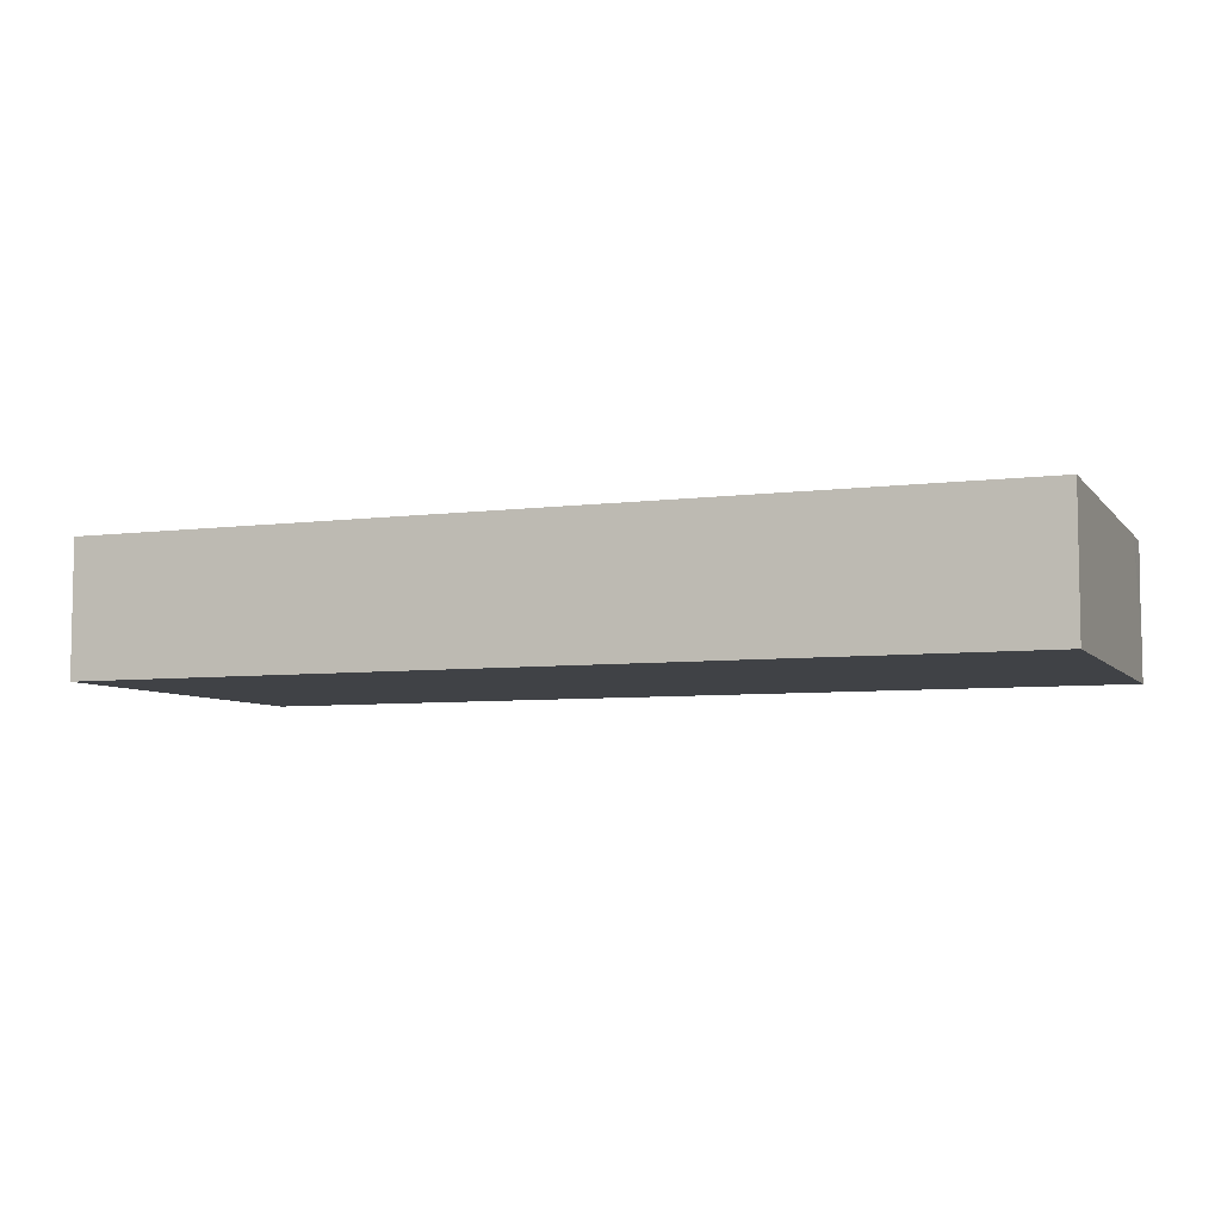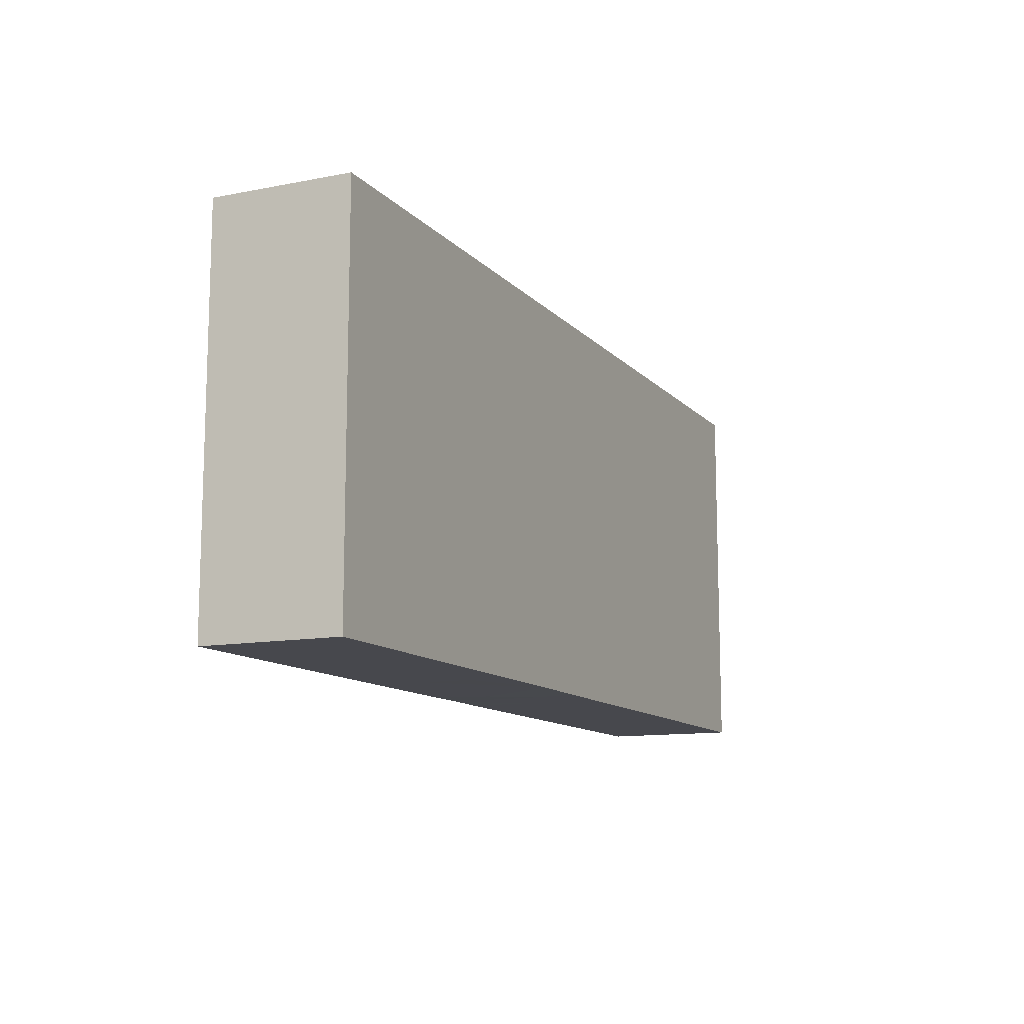
<metadata>
{"format":"obj","ext":"obj","renderer":"f3d","projection":"perspective","resolution":1024,"background":"white","views":[{"elev":-6.3,"azim":-158.9,"up":"+Z"},{"elev":-11.8,"azim":114.9,"up":"+Y"}]}
</metadata>
<code>
v -0.09504 -0.03978 -0.01398
v -0.09504 -0.03978 0.01398
v -0.09504 0.03978 -0.01398
v -0.09504 0.03978 0.01398
v 0.09504 -0.03978 -0.01398
v 0.09504 -0.03978 0.01398
v 0.09504 0.03978 -0.01398
v 0.09504 0.03978 0.01398
v 0.06776 0.02806 -0.01398
v 0.09504 0.0309 0.003053
v -0.09504 -0.003252 -0.003747
v -0.09504 0.02805 -0.003881
v -0.0469 0.01111 -0.01398
v 0.01142 -0.01594 -0.01398
v -0.09504 -0.02524 0.003894
v -0.073 0.02975 0.01398
v 0.08345 0.006067 -0.01398
v -0.09504 0.01827 0.003808
v 0.09504 -0.002378 -0.003082
v -0.0577 0.03978 -0.00421
v -0.02151 0.03978 -0.005179
v 0.004275 0.03978 0.003338
v 0.03559 0.03978 0.00757
v 0.06347 0.03978 -0.008094
v 0.07675 0.03978 0.005628
v -0.002445 -0.03118 0.01398
v -0.07989 -0.03978 -0.01398
v 0.08655 -0.03083 0.01398
v -0.08238 -0.02667 -0.01398
v 0.02558 0.02806 -0.01398
v 0.04165 0.02952 -0.01398
v -0.0824 0.002346 -0.01398
v 0.08618 0.03978 0.00516
v -0.08305 0.01645 -0.01398
v 0.08365 -0.002582 -0.01398
v -0.06833 -0.02667 -0.01398
v -0.05816 -0.03978 0
v -0.02056 -0.03978 -0.005655
v -0.06833 -0.01233 -0.01398
v 0.05117 -0.03978 -0.00516
v 0.006059 0.003306 -0.01398
v -0.06833 0.002005 -0.01398
v -0.06843 0.01594 -0.01398
v -0.004875 -0.01719 -0.01398
v -0.06833 0.03068 -0.01398
v 0.09504 0.01096 -0.001532
v 0.08189 -0.03978 0.007737
v -0.05427 -0.02667 -0.01398
v -0.05427 -0.01233 -0.01398
v -0.05427 0.002005 -0.01398
v 0.09504 0.004587 -0.01398
v -0.04021 -0.02667 -0.01398
v -0.04104 -0.01334 -0.01398
v -0.04021 0.002005 -0.01398
v 0.09504 0.02806 -0.01398
v -0.0492 0.02151 -0.01398
v 0.05493 0.0285 -0.01398
v -0.02562 -0.02697 -0.01398
v -0.05496 0.03276 -0.01398
v -0.01406 0.03065 -0.01398
v -0.02615 -0.01233 -0.01398
v 0.0008224 0.0313 -0.01398
v -0.02615 0.002005 -0.01398
v -0.08 -0.01214 -0.01398
v -0.02657 0.01703 -0.01398
v -0.03515 0.02151 -0.01398
v -0.07479 0.02151 0.01398
v 0.00368 0.02067 -0.01398
v 0.04667 0.002005 -0.01398
v -0.01209 -0.02667 -0.01398
v -0.01209 -0.01233 -0.01398
v -0.01125 0.01446 -0.01398
v 0.0872 0.001229 0.01398
v 0.001966 -0.02667 -0.01398
v 0.08365 -0.03978 -0.01398
v 0.08439 0.01698 -0.01398
v 0.001966 -0.007169 -0.01398
v -0.007823 0.0062 -0.01398
v 0.01602 -0.02667 -0.01398
v 0.0304 -0.02584 -0.01398
v 0.03008 -0.01233 -0.01398
v 0.02055 -0.006472 -0.01398
v 0.04523 -0.02691 -0.01398
v 0.04435 -0.01248 -0.01398
v 0.0582 -0.01233 -0.01398
v 0.06326 -0.02151 -0.01398
v 0.08592 -0.02534 -0.01398
v -0.09504 -0.02206 -0.01398
v -0.09504 -0.0109 -0.01398
v -0.04528 0.03978 0.002283
v -0.09504 0.003435 -0.01398
v -0.09504 0.006352 -0.001859
v -0.09504 0.01777 -0.01398
v 0.08655 0.01329 0.01398
v 0.09504 0.02157 0.004174
v -0.09504 -0.01078 0.005276
v -0.08014 -0.03978 0.004824
v -0.09497 -0.03978 0.003659
v -0.03631 0.03978 -0.00411
v -0.09504 0.02878 -0.01398
v -0.09504 0.02878 0.01398
v 0.09504 0.03978 0.003044
v -0.03515 -0.03978 -0.008125
v -0.02495 -0.03978 0.003659
v -0.01125 -0.03978 0.002176
v 0.09504 -0.03039 -0.002618
v 0.004836 -0.03978 0.003271
v 0.01722 -0.03978 0.003659
v 0.0329 -0.03978 0.00339
v 0.03277 -0.03978 -0.006357
v 0.04731 -0.03978 0.003363
v 0.09504 -0.01434 0
v 0.05978 -0.03978 0.002757
v -0.06953 -0.03978 -0.01398
v -0.05427 -0.03978 -0.01398
v -0.04141 -0.03978 -0.01398
v -0.02735 -0.03978 -0.01398
v -0.008992 -0.03978 -0.01398
v 0.0007656 -0.03978 -0.01398
v 0.01427 -0.03973 -0.01398
v 0.04294 -0.03978 -0.01398
v 0.06206 -0.03978 -0.01398
v 0.07226 -0.03978 -0.01398
v 0.08425 -0.03978 0.01398
v -0.0759 -0.0308 0.01398
v 0.02812 0.03978 0
v -0.05029 -0.02184 0.01398
v -0.03576 -0.02187 0.01398
v -0.03477 -0.008439 0.01398
v -0.02109 -0.02151 0.01398
v -0.02109 -0.007169 0.01398
v -0.007029 -0.02151 0.01398
v -0.007029 -0.007169 0.01398
v 0.007029 -0.02151 0.01398
v 0.007189 -0.007736 0.01398
v -0.01411 0.03978 -0.001142
v 0.007029 0.007169 0.01398
v 0.02109 -0.02151 0.01398
v 0.02109 -0.007169 0.01398
v 0.02109 0.007169 0.01398
v 0.03515 -0.02151 0.01398
v 0.03515 -0.007169 0.01398
v 0.03522 0.00558 0.01398
v 0.04946 -0.02155 0.01398
v 0.04921 -0.007191 0.01398
v 0.0492 0.007169 0.01398
v 0.01406 0.03978 0
v 0.0492 0.02151 0.01398
v 0.04182 0.03978 -0.0004079
v 0.0545 0.02811 0.01398
v 0.05606 0.03978 -0.001006
v -0.07384 -0.03978 -0.003591
v 0.06412 -0.01959 0.01398
v 0.06279 -0.007115 0.01398
v 0.06323 0.006257 0.01398
v 0.06229 0.02139 0.01398
v 0.06833 0.02667 0.01398
v 0.07733 -0.02227 0.01398
v 0.07786 -0.007216 0.01398
v -0.05682 -0.02989 0.01398
v 0.07732 0.007169 0.01398
v -0.009852 0.003154 0.01398
v 0.07667 0.02043 0.01398
v 0.08238 0.02667 0.01398
v -0.0792 -0.03978 0.01398
v -0.06713 -0.03978 0.01398
v 0.002325 0.03184 0.01398
v 0.07256 -0.03978 0.003046
v -0.08618 0.01247 0.01398
v -0.0009346 -0.03978 -0.005264
v -0.03856 -0.03978 0.01398
v -0.04929 -0.03978 0.01398
v -0.02368 -0.03978 0.01398
v 0.06939 -0.0301 -0.01398
v -0.01053 -0.03978 0.01398
v 0.01309 0.03196 -0.01398
v 0.007805 -0.03978 0.01398
v 0.02109 -0.03978 0.01398
v 0.03515 -0.03978 0.01398
v 0.02078 -0.0175 -0.01398
v 0.04889 -0.03978 0.01398
v -0.03768 0.01176 -0.01398
v 0.06326 -0.03978 0.01398
v -0.009561 -0.002582 -0.01398
v 0.07346 -0.03978 0.01398
v 0.01623 0.009134 -0.01398
v -0.08668 -0.01719 0.01398
v 0.02812 -0.01434 0.01398
v 0.07029 -0.02868 0.01398
v -0.08537 0.02242 0.01398
v -0.07226 -0.01634 0.01398
v -0.07732 -0.007169 0.01398
v -0.0754 0.006257 0.01398
v -0.06406 -0.007609 0.01398
v 0.02812 3.469e-18 0.01398
v -0.06335 0.00703 0.01398
v 0.07029 3.469e-18 0.01398
v 0.07029 0.01434 0.01398
v -0.06225 0.03281 0.01398
v -0.04984 -0.008327 0.01398
v -0.04222 -0.001136 0.01398
v -0.0492 0.007169 0.01398
v -0.02945 -0.0005748 0.01398
v -0.03515 0.007169 0.01398
v -0.03568 0.02277 0.01398
v -0.01409 0.02872 0.01398
v -0.02109 0.007169 0.01398
v -0.02071 0.02108 0.01398
v -0.002033 0.01133 0.01398
v -0.007029 0.02151 0.01398
v 0.007029 0.02151 0.01398
v 0.02074 0.02096 0.01398
v 0.02746 0.02728 0.01398
v 0.04677 0.03335 0.01398
v -0.07535 -0.0195 -0.01398
v -0.07606 0.02428 -0.01398
v -0.04757 -0.02011 -0.01398
v 0.03658 -0.02006 -0.01398
v -0.0562 -0.01429 0.01398
v -0.04217 -0.02868 0.01398
v -0.04217 -0.01434 0.01398
v -0.01406 -0.01434 0.01398
v -6.939e-18 -0.01434 0.01398
v -0.09504 -0.02292 0.01398
v -0.09504 0.005351 0.01398
v -0.09504 0.01777 0.01398
v -0.09504 -0.0109 0.01398
v 0.09504 0.02151 -0.008125
v -0.07589 0.008612 -0.01398
v -0.04777 -0.005726 -0.01398
v 0.06523 -0.005164 -0.01398
v -0.05623 3.469e-18 0.01398
v -0.04217 0.01434 0.01398
v -0.01406 0.01434 0.01398
v 0.06619 0.0107 -0.01398
v -0.06185 -0.01974 -0.01398
v -0.03371 -0.02006 -0.01398
v -0.01965 -0.02006 -0.01398
v 0.09504 -0.02151 0.01398
v -0.0191 0.01003 -0.01398
v 0.09504 -0.007169 0.01398
v 0.09504 0.008124 0.01398
v 0.09504 0.02045 0.01398
v -0.08654 0.03978 -0.003589
v -0.07344 0.03978 -0.002571
v -0.06176 -0.005664 -0.01398
v -0.03359 -0.005595 -0.01398
v -0.01775 -0.004814 -0.01398
v 0.01406 0.02868 0.01398
v 0.05206 -0.01805 -0.01398
v -0.02812 -0.01434 0.01398
v 0.01406 -0.01434 0.01398
v 0.04217 -0.01434 0.01398
v 0.05623 -0.02868 0.01398
v 0.05623 -0.01434 0.01398
v -0.09504 0.03978 0.003894
v 0.06801 0.03978 0.01398
v -0.07732 0.03978 0.01398
v -0.06585 0.03978 0.01398
v -0.04534 0.03978 0.01398
v -0.03515 0.03978 0.01398
v -0.02109 0.03978 0.01398
v -0.01206 0.03978 0.01398
v -0.003166 0.03978 0.01398
v 0.007029 0.03978 0.01398
v 0.02109 0.03978 0.01398
v 0.03052 0.03978 0.01398
v 0.04243 0.03978 0.01398
v 0.05207 0.03978 0.01398
v 0.05115 -0.005974 -0.01398
v 0.01406 -6.939e-18 0.01398
v 0.09504 -0.03978 -0.0003094
v 0.01406 0.01434 0.01398
v 0.04217 -6.939e-18 0.01398
v 0.05623 -6.939e-18 0.01398
v 0.05623 0.01434 0.01398
v -0.02812 0.01434 0.01398
v -0.02765 0.03078 -0.01398
v -0.01741 -0.03978 -0.01398
v -0.05858 0.01941 -0.01398
v -0.007029 0.02151 -0.01398
v 0.09504 0.03012 0.01398
v 0.01508 0.02086 -0.01398
v 0.03008 0.01634 -0.01398
v 0.03515 0.002005 -0.01398
v 0.04414 0.01634 -0.01398
v 0.08986 -0.03978 -0.006794
v 0.06776 0.03978 -0.01398
v 0.0525 -0.03978 -0.01398
v 0.0582 0.002005 -0.01398
v -0.06275 0.03978 0.005383
v 0.05637 0.01502 -0.01398
v -0.05406 0.03978 0.004377
v 0.07226 0.002005 -0.01398
v 0.07328 0.01706 -0.01398
v 0.07595 -0.02351 -0.01398
v -0.02302 -0.03065 0.01398
v -0.08475 0.03978 0.006109
v 0.08572 0.03007 -0.01398
v 0.08622 -0.01075 -0.01398
v -0.07722 0.03978 -0.01398
v -0.06326 0.03978 -0.01398
v 0.03646 -0.03364 -0.01398
v -0.04784 -0.03323 -0.01398
v -0.03515 0.03978 -0.01398
v -0.03367 -0.0342 -0.01398
v 0.007839 -0.03366 -0.01398
v -0.02109 0.03978 -0.01398
v 0.06059 -0.03123 -0.01398
v -0.007433 0.03978 -0.01398
v 0.09504 0.03065 -0.008008
v 0.09504 -0.03065 -0.01398
v 0.007029 0.03978 -0.01398
v 0.09504 -0.03065 0.01398
v 0.02109 0.03978 -0.01398
v 0.007029 -0.03065 0.01398
v 0.03515 0.03978 -0.01398
v 0.02109 -0.03065 0.01398
v 0.0492 0.03978 -0.01398
v 0.0582 0.03978 -0.01398
v 0.07732 0.03978 -0.01398
v 0.09504 0.01542 -0.01398
v 0.09504 -0.0208 -0.01398
v 0.09504 -0.007169 -0.01398
v -0.08871 -0.03323 -0.01398
v -0.08871 0.009889 -0.01398
v -0.08813 -0.005298 -0.01398
v -0.00168 -0.03972 0.01398
v -0.09504 0.03978 -0.005042
v -0.09504 0.01661 -0.004435
v 0.08618 0.03978 -0.01398
v 0.08609 -0.02163 0.01398
v 0.08618 -0.007169 0.01398
v -0.08618 0.03978 -0.01398
v -0.08618 0.03978 0.01398
v -0.09504 -0.03978 -0.005394
v 0.0864 0.03978 0.01398
v -0.08811 -0.03978 0.008819
v -0.07983 -0.02299 0.01398
v -0.08688 -0.0195 -0.01398
v -0.09504 -0.03135 0.01398
v 0.0694 -0.01519 -0.01398
v 0.02812 -0.002582 -0.01398
v -0.06969 -0.02453 0.01398
v -0.001621 0.01275 -0.01398
v -0.03708 -0.03978 0
v 0.06624 0.03978 4.332e-05
v 0.08242 -0.03978 -0.002233
v 0.07387 -0.006366 -0.01398
v 0.03515 0.01411 0.01398
v -0.05623 0.02151 0.01398
f 1 325 27
f 1 27 336
f 1 88 325
f 1 336 88
f 2 98 338
f 2 341 98
f 2 338 165
f 2 165 341
f 3 100 329
f 3 334 100
f 3 329 244
f 3 244 334
f 4 256 101
f 4 101 335
f 4 298 256
f 4 335 298
f 5 287 75
f 5 75 312
f 5 106 272
f 5 312 106
f 5 272 287
f 6 28 124
f 6 314 28
f 6 124 47
f 6 47 272
f 6 272 314
f 7 33 102
f 7 331 33
f 7 55 299
f 7 311 55
f 7 102 311
f 7 299 331
f 8 10 102
f 8 282 10
f 8 102 33
f 8 33 337
f 8 337 282
f 9 292 57
f 9 57 320
f 9 76 295
f 9 299 76
f 9 235 292
f 9 295 235
f 9 320 288
f 9 288 321
f 9 321 299
f 10 95 228
f 10 282 95
f 10 311 102
f 10 228 311
f 11 89 88
f 11 88 96
f 11 91 89
f 11 92 91
f 11 225 92
f 11 96 225
f 12 18 101
f 12 330 18
f 12 100 93
f 12 93 330
f 12 329 100
f 12 101 256
f 12 256 329
f 13 54 50
f 13 50 280
f 13 182 54
f 13 56 66
f 13 280 56
f 13 66 182
f 14 77 41
f 14 41 82
f 14 74 44
f 14 44 77
f 14 79 74
f 14 180 79
f 14 82 180
f 15 96 88
f 15 88 336
f 15 224 96
f 15 341 224
f 15 336 341
f 16 190 67
f 16 67 351
f 16 101 190
f 16 258 101
f 16 199 259
f 16 351 199
f 16 259 258
f 17 51 35
f 17 35 294
f 17 322 51
f 17 295 76
f 17 76 322
f 17 294 295
f 18 92 225
f 18 330 92
f 18 226 101
f 18 225 226
f 19 51 46
f 19 46 242
f 19 324 51
f 19 241 112
f 19 112 323
f 19 242 241
f 19 323 324
f 20 293 90
f 20 90 305
f 20 291 293
f 20 302 291
f 20 305 302
f 21 99 262
f 21 305 99
f 21 262 136
f 21 136 308
f 21 308 305
f 22 265 147
f 22 147 313
f 22 263 264
f 22 310 263
f 22 264 265
f 22 313 310
f 23 149 126
f 23 126 266
f 23 269 149
f 23 266 267
f 23 267 268
f 23 268 269
f 24 25 321
f 24 347 25
f 24 320 151
f 24 151 347
f 24 288 320
f 24 321 288
f 25 33 331
f 25 337 33
f 25 257 337
f 25 347 257
f 25 331 321
f 26 134 132
f 26 132 297
f 26 316 134
f 26 297 175
f 26 175 328
f 26 177 316
f 26 328 177
f 27 29 36
f 27 325 29
f 27 36 114
f 27 114 152
f 27 152 336
f 28 185 124
f 28 158 185
f 28 332 158
f 28 314 239
f 28 239 332
f 29 215 36
f 29 64 215
f 29 340 64
f 29 325 88
f 29 88 340
f 30 31 284
f 30 317 31
f 30 283 176
f 30 176 315
f 30 284 283
f 30 315 317
f 31 57 286
f 31 319 57
f 31 286 284
f 31 317 319
f 32 34 229
f 32 326 34
f 32 42 64
f 32 229 42
f 32 64 327
f 32 91 326
f 32 327 91
f 34 216 43
f 34 43 229
f 34 93 100
f 34 326 93
f 34 100 216
f 35 51 324
f 35 349 294
f 35 324 300
f 35 300 349
f 36 215 39
f 36 39 236
f 36 48 114
f 36 236 48
f 37 114 115
f 37 152 114
f 37 115 172
f 37 166 152
f 37 172 166
f 38 104 103
f 38 103 117
f 38 105 104
f 38 279 105
f 38 117 279
f 39 64 42
f 39 42 246
f 39 49 236
f 39 246 49
f 39 215 64
f 40 109 110
f 40 111 109
f 40 110 121
f 40 113 111
f 40 122 113
f 40 121 289
f 40 289 122
f 41 68 186
f 41 345 68
f 41 77 184
f 41 184 78
f 41 78 345
f 41 343 82
f 41 186 343
f 42 229 43
f 42 43 280
f 42 50 246
f 42 280 50
f 43 216 45
f 43 45 280
f 44 70 71
f 44 74 70
f 44 71 77
f 45 59 280
f 45 302 59
f 45 216 301
f 45 301 302
f 46 51 322
f 46 228 95
f 46 95 243
f 46 322 228
f 46 243 242
f 47 124 185
f 47 185 168
f 47 168 348
f 47 287 272
f 47 348 287
f 48 49 217
f 48 236 49
f 48 217 52
f 48 52 304
f 48 115 114
f 48 304 115
f 49 50 230
f 49 246 50
f 49 53 217
f 49 230 53
f 50 54 230
f 52 217 53
f 52 53 237
f 52 237 58
f 52 58 306
f 52 116 304
f 52 306 116
f 53 230 54
f 53 54 247
f 53 61 237
f 53 247 61
f 54 182 63
f 54 63 247
f 55 311 228
f 55 228 322
f 55 322 299
f 56 280 59
f 56 59 305
f 56 305 66
f 57 292 286
f 57 319 320
f 58 237 61
f 58 61 238
f 58 238 70
f 58 70 279
f 58 279 117
f 58 117 306
f 59 302 305
f 60 62 281
f 60 310 62
f 60 65 278
f 60 281 65
f 60 278 308
f 60 308 310
f 61 247 63
f 61 63 248
f 61 71 238
f 61 248 71
f 62 176 68
f 62 68 281
f 62 313 176
f 62 310 313
f 63 182 65
f 63 65 240
f 63 240 248
f 64 340 327
f 65 182 66
f 65 66 278
f 65 72 240
f 65 281 72
f 66 305 278
f 67 190 169
f 67 169 193
f 67 193 196
f 67 196 351
f 68 176 283
f 68 283 186
f 68 345 281
f 69 270 84
f 69 84 285
f 69 290 270
f 69 285 286
f 69 286 292
f 69 292 290
f 70 238 71
f 70 74 118
f 70 118 279
f 71 184 77
f 71 248 184
f 72 78 240
f 72 345 78
f 72 281 345
f 73 94 161
f 73 242 94
f 73 197 159
f 73 159 333
f 73 161 197
f 73 241 242
f 73 333 241
f 74 79 307
f 74 119 118
f 74 307 119
f 75 296 87
f 75 87 312
f 75 123 174
f 75 348 123
f 75 174 296
f 75 287 348
f 76 299 322
f 78 184 240
f 79 80 120
f 79 180 80
f 79 120 307
f 80 180 81
f 80 81 218
f 80 218 83
f 80 83 303
f 80 303 120
f 81 180 82
f 81 82 343
f 81 84 218
f 81 285 84
f 81 343 285
f 83 218 84
f 83 84 250
f 83 289 121
f 83 121 303
f 83 250 289
f 84 85 250
f 84 270 85
f 85 86 250
f 85 342 86
f 85 290 231
f 85 231 342
f 85 270 290
f 86 174 309
f 86 342 174
f 86 309 250
f 87 296 349
f 87 300 323
f 87 349 300
f 87 323 312
f 88 89 340
f 89 91 327
f 89 327 340
f 90 261 99
f 90 99 305
f 90 260 261
f 90 293 260
f 91 92 93
f 91 93 326
f 92 330 93
f 94 163 161
f 94 164 163
f 94 243 164
f 94 242 243
f 95 282 243
f 96 224 227
f 96 227 225
f 97 98 336
f 97 338 98
f 97 152 166
f 97 336 152
f 97 166 165
f 97 165 338
f 98 341 336
f 99 261 262
f 100 301 216
f 100 334 301
f 101 226 190
f 101 258 335
f 103 104 346
f 103 115 116
f 103 346 115
f 103 116 117
f 104 105 173
f 104 173 171
f 104 171 346
f 105 279 170
f 105 170 328
f 105 175 173
f 105 328 175
f 106 239 314
f 106 323 239
f 106 314 272
f 106 312 323
f 107 120 108
f 107 108 177
f 107 170 120
f 107 328 170
f 107 177 328
f 108 120 109
f 108 109 179
f 108 178 177
f 108 179 178
f 109 120 110
f 109 111 181
f 109 181 179
f 110 120 121
f 111 113 183
f 111 183 181
f 112 241 239
f 112 239 323
f 113 122 168
f 113 168 183
f 115 304 116
f 115 346 172
f 116 306 117
f 118 119 170
f 118 170 279
f 119 120 170
f 119 307 120
f 120 303 121
f 122 123 168
f 122 174 123
f 122 309 174
f 122 289 309
f 123 348 168
f 125 166 160
f 125 160 344
f 125 165 166
f 125 341 165
f 125 339 341
f 125 344 339
f 126 149 317
f 126 315 266
f 126 317 315
f 127 220 128
f 127 128 221
f 127 160 172
f 127 344 160
f 127 172 220
f 127 200 219
f 127 221 200
f 127 219 344
f 128 129 221
f 128 251 129
f 128 130 251
f 128 297 130
f 128 220 297
f 129 131 203
f 129 251 131
f 129 203 201
f 129 201 221
f 130 222 131
f 130 131 251
f 130 132 222
f 130 297 132
f 131 133 162
f 131 222 133
f 131 162 207
f 131 207 203
f 132 133 222
f 132 223 133
f 132 134 223
f 133 135 137
f 133 223 135
f 133 137 209
f 133 209 162
f 134 135 223
f 134 252 135
f 134 138 252
f 134 316 138
f 135 271 137
f 135 252 139
f 135 139 271
f 136 262 263
f 136 263 310
f 136 310 308
f 137 271 140
f 137 140 273
f 137 211 209
f 137 273 211
f 138 188 139
f 138 139 252
f 138 141 188
f 138 318 141
f 138 316 318
f 139 195 140
f 139 140 271
f 139 188 142
f 139 142 195
f 140 195 143
f 140 143 350
f 140 212 273
f 140 350 212
f 141 142 188
f 141 253 142
f 141 181 144
f 141 144 253
f 141 179 181
f 141 318 179
f 142 143 195
f 142 274 143
f 142 253 145
f 142 145 274
f 143 274 146
f 143 146 350
f 144 145 253
f 144 255 145
f 144 254 153
f 144 153 255
f 144 181 254
f 145 146 274
f 145 275 146
f 145 255 154
f 145 154 275
f 146 275 155
f 146 155 276
f 146 276 350
f 147 265 266
f 147 266 315
f 147 315 313
f 148 156 150
f 148 150 214
f 148 276 156
f 148 214 350
f 148 350 276
f 149 269 151
f 149 151 319
f 149 319 317
f 150 156 257
f 150 269 214
f 150 257 269
f 151 269 257
f 151 257 347
f 151 320 319
f 153 197 154
f 153 154 255
f 153 158 159
f 153 189 158
f 153 159 197
f 153 254 189
f 154 197 155
f 154 155 275
f 155 197 161
f 155 161 198
f 155 198 276
f 156 198 157
f 156 157 257
f 156 276 198
f 157 163 164
f 157 198 163
f 157 164 257
f 158 333 159
f 158 189 185
f 158 332 333
f 160 166 172
f 161 163 198
f 162 234 207
f 162 209 234
f 164 243 282
f 164 337 257
f 164 282 337
f 167 206 210
f 167 264 206
f 167 210 211
f 167 211 249
f 167 249 265
f 167 265 264
f 168 185 183
f 169 190 226
f 169 192 193
f 169 227 192
f 169 226 225
f 169 225 227
f 171 220 172
f 171 172 346
f 171 173 297
f 171 297 220
f 173 175 297
f 174 342 296
f 176 313 315
f 177 178 316
f 178 179 318
f 178 318 316
f 181 183 254
f 183 185 189
f 183 189 254
f 184 248 240
f 186 283 284
f 186 284 285
f 186 285 343
f 187 191 192
f 187 339 191
f 187 192 227
f 187 227 224
f 187 224 341
f 187 341 339
f 191 194 192
f 191 344 194
f 191 339 344
f 192 194 193
f 193 194 196
f 194 232 196
f 194 219 200
f 194 200 232
f 194 344 219
f 196 232 202
f 196 202 351
f 199 260 259
f 199 351 260
f 200 221 201
f 200 201 232
f 201 204 202
f 201 202 232
f 201 203 204
f 202 204 233
f 202 233 351
f 203 207 204
f 204 207 277
f 204 277 233
f 205 208 262
f 205 277 208
f 205 233 277
f 205 351 233
f 205 262 261
f 205 261 351
f 206 208 210
f 206 262 208
f 206 263 262
f 206 264 263
f 207 234 208
f 207 208 277
f 208 234 210
f 209 211 210
f 209 210 234
f 211 212 249
f 211 273 212
f 212 213 249
f 212 350 213
f 213 214 267
f 213 350 214
f 213 266 249
f 213 267 266
f 214 268 267
f 214 269 268
f 231 290 294
f 231 294 349
f 231 349 342
f 235 290 292
f 235 294 290
f 235 295 294
f 239 241 333
f 239 333 332
f 244 298 245
f 244 245 301
f 244 256 298
f 244 329 256
f 244 301 334
f 245 298 291
f 245 291 302
f 245 302 301
f 249 266 265
f 250 309 289
f 258 259 291
f 258 291 298
f 258 298 335
f 259 260 291
f 260 351 261
f 260 293 291
f 278 305 308
f 284 286 285
f 296 342 349
f 299 321 331
f 300 324 323

</code>
